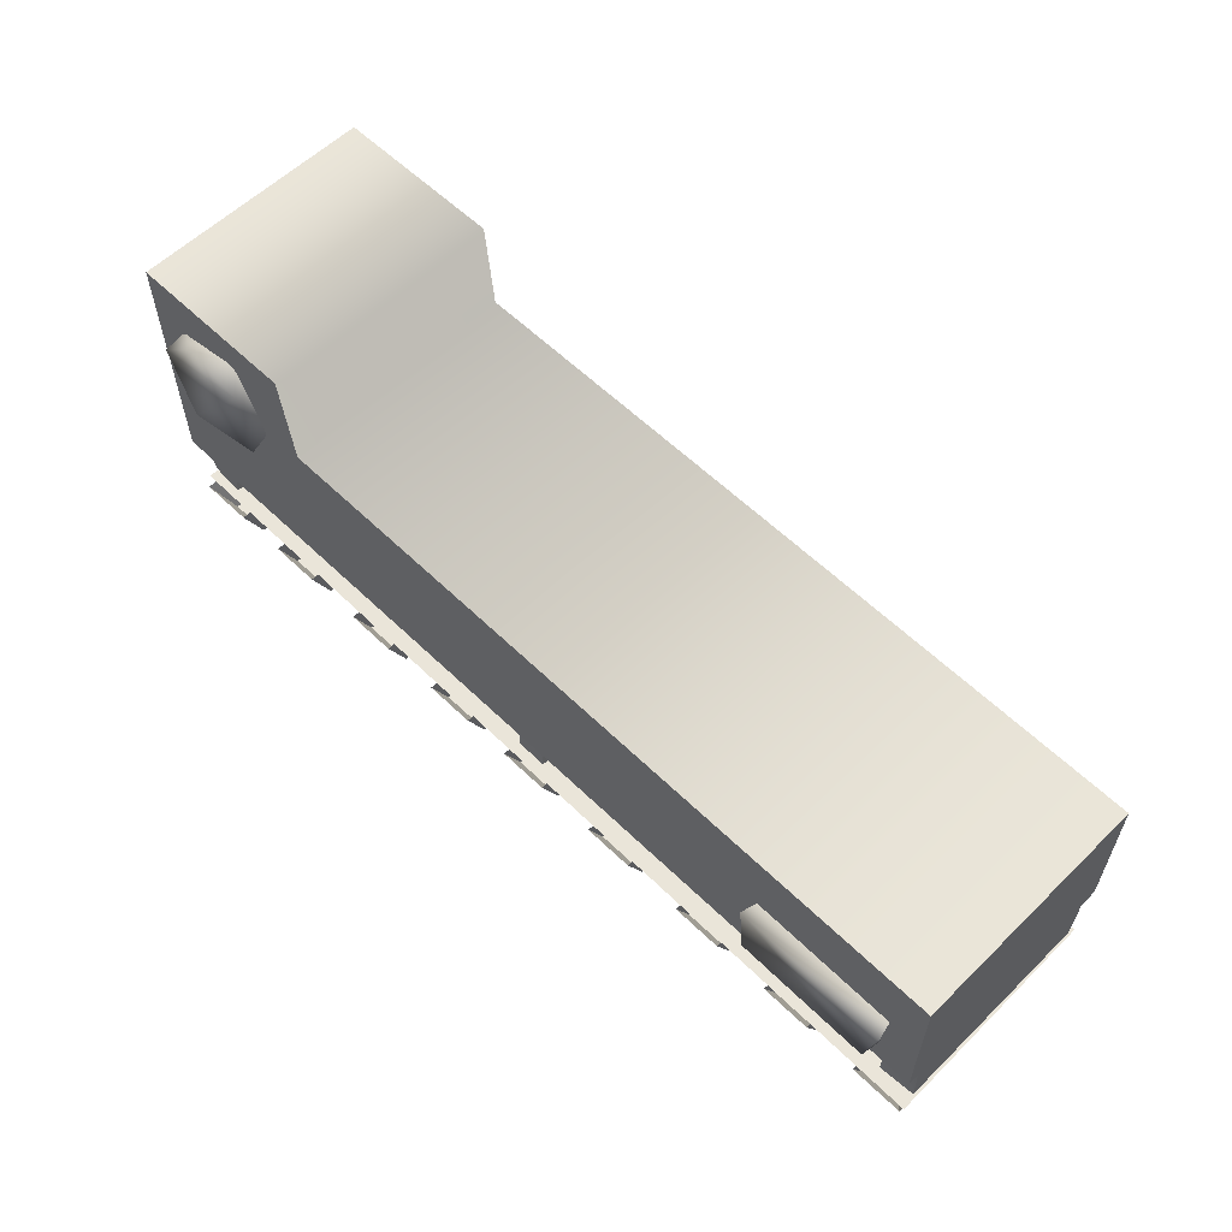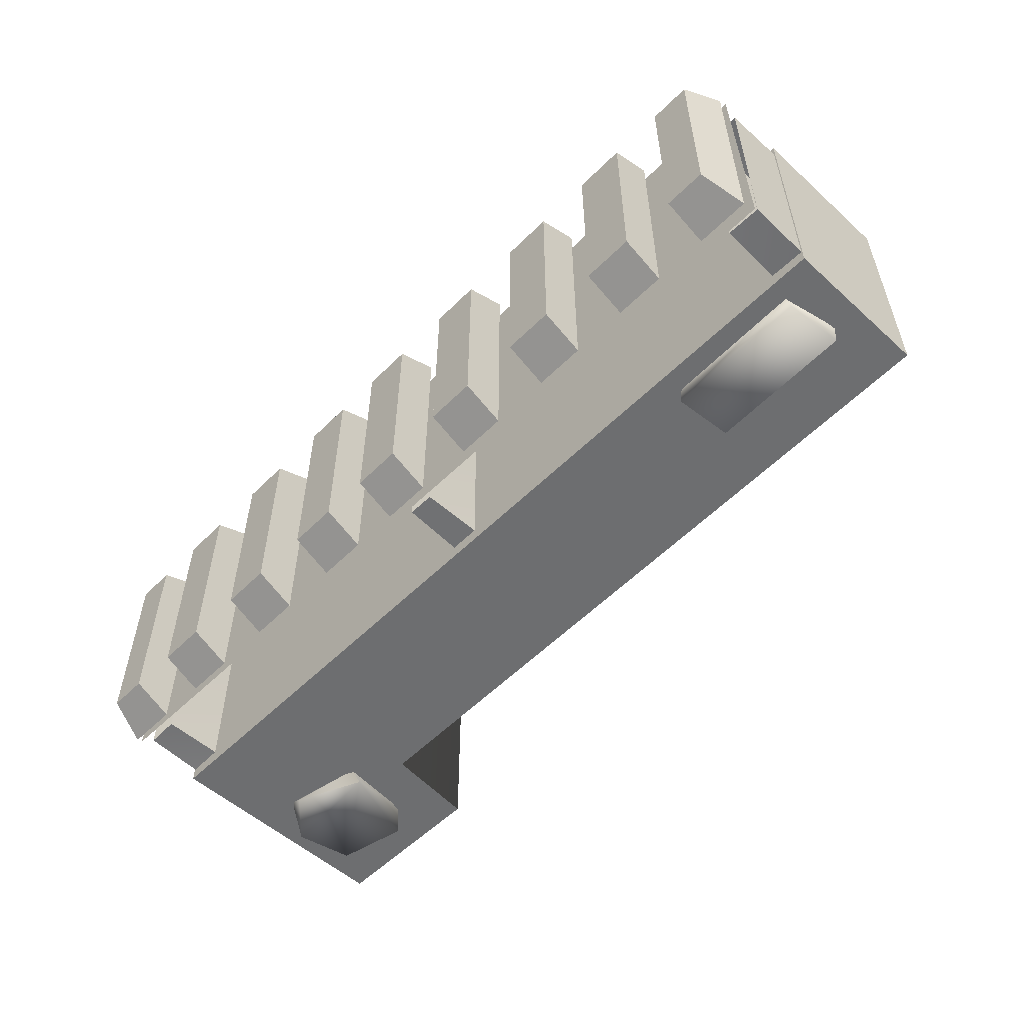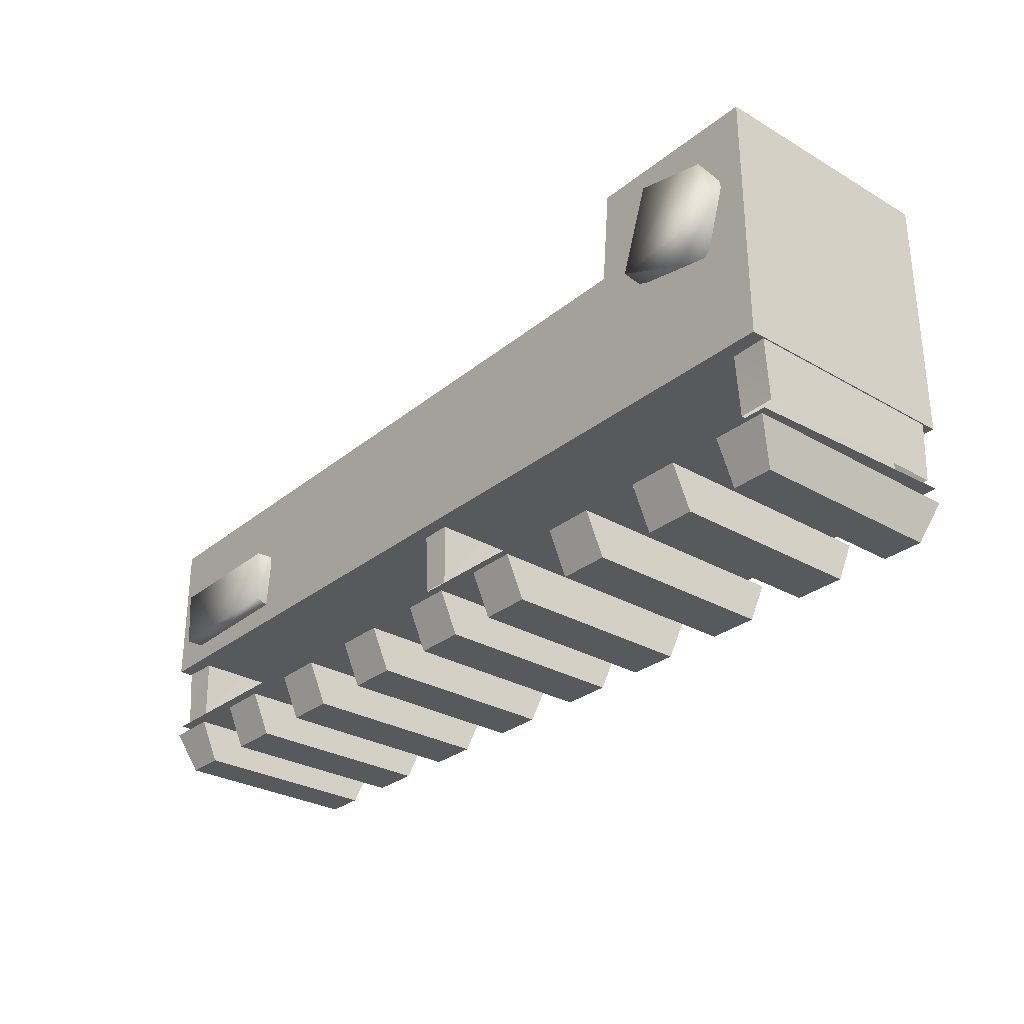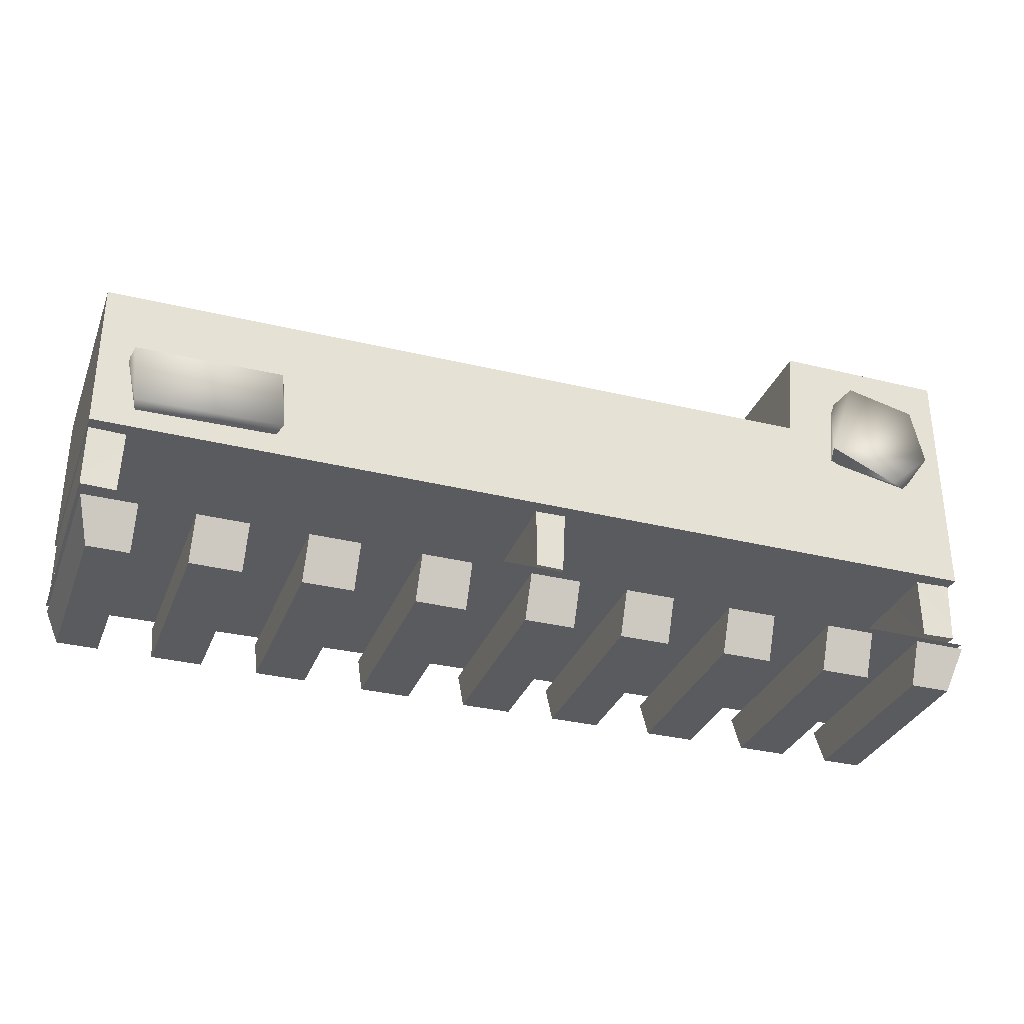
<metadata>
{"format":"obj","ext":"obj","renderer":"f3d","projection":"perspective","resolution":1024,"background":"white","views":[{"elev":58.5,"azim":-135.1,"up":"+Z"},{"elev":-54.3,"azim":-133.7,"up":"+Y"},{"elev":-29.4,"azim":49.5,"up":"+Z"},{"elev":-32.2,"azim":-19.2,"up":"+Z"}]}
</metadata>
<code>
g LMG_ForegripRail_Mesh_LOD2
v 0.009547 0.000434 -0.002368
v 0.009456 0.0004948 -0.002502
v 0.009323 0.000434 -0.002528
v 0.00964 -0.0004425 -0.001967
v 0.008977 -0.0004425 -0.002308
v 0.009009 -0.0004425 -0.001967
v 0.00964 -0.0004425 -0.002883
v 0.006289 -0.0004425 -0.002883
v 0.006289 -0.0004425 -0.002333
v 0.009009 0.0004425 -0.001967
v 0.008967 0.0004425 -0.002316
v 0.00964 0.0004425 -0.001967
v 0.00964 0.0004425 -0.002883
v 0.006289 0.0004425 -0.002883
v 0.006289 0.0004425 -0.002333
v 0.009386 0.0004948 -0.002088
v 0.009178 0.0004948 -0.002155
v 0.009547 0.0004948 -0.002234
v 0.009456 0.0004948 -0.002502
v 0.009146 0.0004948 -0.002413
v 0.006948 -0.0004969 -0.002797
v 0.006948 -0.0004328 -0.002589
v 0.006929 -0.0004328 -0.002803
v 0.006929 -0.0004969 -0.002582
v 0.006948 0.0004328 -0.002797
v 0.006948 0.0004969 -0.002589
v 0.006929 0.0004969 -0.002803
v 0.006929 0.0004328 -0.002582
v 0.009456 0.0004948 -0.002502
v 0.009146 0.0004948 -0.002413
v 0.009323 0.000434 -0.002528
v 0.009127 0.000434 -0.002346
v 0.009178 0.0004948 -0.002155
v 0.00924 0.000434 -0.002096
v 0.009386 0.0004948 -0.002088
v 0.009502 0.000434 -0.002155
v 0.009547 0.0004948 -0.002234
v 0.009547 0.000434 -0.002368
v 0.009456 0.0004948 -0.002502
v 0.009386 -0.0004948 -0.002514
v 0.009135 -0.0004948 -0.0024
v 0.009547 -0.0004948 -0.002368
v 0.009502 -0.0004948 -0.002155
v 0.00924 -0.0004948 -0.002096
v 0.00964 -0.0004201 -0.003153
v 0.00964 0.0004107 -0.003126
v 0.006289 0.0004201 -0.003153
v 0.006289 -0.0004107 -0.003126
v 0.006948 0.0004969 -0.002589
v 0.006438 0.0004969 -0.002811
v 0.006929 0.0004969 -0.002803
v 0.006394 0.0004969 -0.002602
v 0.006948 -0.0004969 -0.002797
v 0.006425 -0.0004969 -0.002803
v 0.006929 -0.0004969 -0.002582
v 0.006407 -0.0004969 -0.002589
v 0.009635 -0.0003924 -0.002883
v 0.009635 -0.0003792 -0.003104
v 0.009504 -0.0003875 -0.002881
v 0.00951 -0.0003789 -0.003107
v 0.009504 0.0003875 -0.003104
v 0.00951 0.0003789 -0.002878
v 0.00951 -0.0003789 -0.003107
v 0.009504 -0.0003875 -0.002881
v 0.006293 -0.0003792 -0.003104
v 0.006425 -0.0003875 -0.002881
v 0.006418 -0.0003789 -0.003107
v 0.006293 -0.0003924 -0.002883
v 0.006418 -0.0003789 -0.003107
v 0.006418 0.0003789 -0.002878
v 0.006425 0.0003875 -0.003104
v 0.006425 -0.0003875 -0.002881
v 0.008029 -0.0003789 -0.003107
v 0.00803 0.0003807 -0.002878
v 0.008035 0.0003861 -0.003105
v 0.008036 -0.0003875 -0.002881
v 0.007923 0.0003875 -0.003104
v 0.00793 0.0003789 -0.002878
v 0.007929 -0.0003807 -0.003107
v 0.007924 -0.0003861 -0.00288
v 0.006293 0.0003924 -0.002883
v 0.006293 0.0003792 -0.003104
v 0.006418 0.0003789 -0.002878
v 0.006425 0.0003875 -0.003104
v 0.00964 -0.0004425 -0.001967
v 0.00964 0.0004425 -0.001967
v 0.00964 0.0004425 -0.002883
v 0.00964 -0.0004425 -0.002883
v 0.006289 -0.0004107 -0.003126
v 0.006289 0.0004201 -0.003153
v 0.00964 0.0004107 -0.003126
v 0.00964 -0.0004201 -0.003153
v 0.006289 -0.0004425 -0.002333
v 0.006289 0.0004425 -0.002333
v 0.008967 0.0004425 -0.002316
v 0.008977 -0.0004425 -0.002308
v 0.009009 0.0004425 -0.001967
v 0.009009 -0.0004425 -0.001967
v 0.00964 0.0004425 -0.001967
v 0.00964 -0.0004425 -0.001967
v 0.00964 -0.0004425 -0.002883
v 0.00964 0.0004425 -0.002883
v 0.006289 0.0004425 -0.002883
v 0.006289 -0.0004425 -0.002883
v 0.006289 0.0004425 -0.002333
v 0.006289 -0.0004425 -0.002333
v 0.006289 -0.0004425 -0.002883
v 0.006289 0.0004425 -0.002883
v 0.009151 -0.000434 -0.002429
v 0.009135 -0.0004948 -0.0024
v 0.009386 -0.0004948 -0.002514
v 0.009468 -0.000434 -0.00249
v 0.009547 -0.0004948 -0.002368
v 0.009468 -0.000434 -0.00249
v 0.009386 -0.0004948 -0.002514
v 0.009547 -0.000434 -0.002234
v 0.009502 -0.0004948 -0.002155
v 0.009386 -0.000434 -0.002088
v 0.00924 -0.0004948 -0.002096
v 0.009178 -0.000434 -0.002155
v 0.009135 -0.0004948 -0.0024
v 0.009151 -0.000434 -0.002429
v 0.006948 -0.0004328 -0.002589
v 0.006929 -0.0004969 -0.002582
v 0.006407 -0.0004969 -0.002589
v 0.006394 -0.0004328 -0.002602
v 0.006948 0.0004328 -0.002797
v 0.006929 0.0004969 -0.002803
v 0.006438 0.0004969 -0.002811
v 0.006425 0.0004328 -0.002803
v 0.006394 0.0004969 -0.002602
v 0.006407 0.0004328 -0.002589
v 0.006425 -0.0004969 -0.002803
v 0.006394 -0.0004328 -0.002602
v 0.006407 -0.0004969 -0.002589
v 0.006438 -0.0004328 -0.002811
v 0.006948 -0.0004969 -0.002797
v 0.006929 -0.0004328 -0.002803
v 0.006948 0.0004969 -0.002589
v 0.006929 0.0004328 -0.002582
v 0.006407 0.0004328 -0.002589
v 0.006394 0.0004969 -0.002602
v 0.006491 -0.0003588 -0.003328
v 0.006491 0.0003588 -0.003328
v 0.006343 0.0003588 -0.003328
v 0.006343 -0.0003588 -0.003328
v 0.006491 0.0003588 -0.003328
v 0.006491 -0.0003588 -0.003328
v 0.006491 -0.0004273 -0.003174
v 0.006491 0.0004273 -0.003174
v 0.006343 0.0003588 -0.003328
v 0.006491 0.0003588 -0.003328
v 0.006491 0.0004273 -0.003174
v 0.006298 0.0004273 -0.003174
v 0.006343 0.0003588 -0.003328
v 0.006298 0.0004273 -0.003174
v 0.006298 -0.0004273 -0.003174
v 0.006343 -0.0003588 -0.003328
v 0.006343 -0.0003588 -0.003328
v 0.006298 -0.0004273 -0.003174
v 0.006491 -0.0004273 -0.003174
v 0.006491 -0.0003588 -0.003328
v 0.007263 -0.0003588 -0.003328
v 0.007263 0.0003588 -0.003328
v 0.007078 0.0003588 -0.003328
v 0.007078 -0.0003588 -0.003328
v 0.007263 0.0003588 -0.003328
v 0.007263 -0.0003588 -0.003328
v 0.007263 -0.0004273 -0.003174
v 0.007263 0.0004273 -0.003174
v 0.007078 0.0003588 -0.003328
v 0.007263 0.0003588 -0.003328
v 0.007263 0.0004273 -0.003174
v 0.007078 0.0004273 -0.003174
v 0.007078 -0.0003588 -0.003328
v 0.007078 0.0003588 -0.003328
v 0.007078 0.0004273 -0.003174
v 0.007078 -0.0004273 -0.003174
v 0.007263 -0.0003588 -0.003328
v 0.007078 -0.0003588 -0.003328
v 0.007078 -0.0004273 -0.003174
v 0.007263 -0.0004273 -0.003174
v 0.007668 -0.0003588 -0.003328
v 0.007668 0.0003588 -0.003328
v 0.007484 0.0003588 -0.003328
v 0.007484 -0.0003588 -0.003328
v 0.007668 0.0003588 -0.003328
v 0.007668 -0.0003588 -0.003328
v 0.007668 -0.0004273 -0.003174
v 0.007668 0.0004273 -0.003174
v 0.007484 0.0003588 -0.003328
v 0.007668 0.0003588 -0.003328
v 0.007668 0.0004273 -0.003174
v 0.007484 0.0004273 -0.003174
v 0.007484 -0.0003588 -0.003328
v 0.007484 0.0003588 -0.003328
v 0.007484 0.0004273 -0.003174
v 0.007484 -0.0004273 -0.003174
v 0.007668 -0.0003588 -0.003328
v 0.007484 -0.0003588 -0.003328
v 0.007484 -0.0004273 -0.003174
v 0.007668 -0.0004273 -0.003174
v 0.008074 -0.0003588 -0.003328
v 0.008074 0.0003588 -0.003328
v 0.00789 0.0003588 -0.003328
v 0.00789 -0.0003588 -0.003328
v 0.008074 0.0003588 -0.003328
v 0.008074 -0.0003588 -0.003328
v 0.008074 -0.0004273 -0.003174
v 0.008074 0.0004273 -0.003174
v 0.00789 0.0003588 -0.003328
v 0.008074 0.0003588 -0.003328
v 0.008074 0.0004273 -0.003174
v 0.00789 0.0004273 -0.003174
v 0.00789 -0.0003588 -0.003328
v 0.00789 0.0003588 -0.003328
v 0.00789 0.0004273 -0.003174
v 0.00789 -0.0004273 -0.003174
v 0.008074 -0.0003588 -0.003328
v 0.00789 -0.0003588 -0.003328
v 0.00789 -0.0004273 -0.003174
v 0.008074 -0.0004273 -0.003174
v 0.009591 -0.0003588 -0.003328
v 0.009591 0.0003588 -0.003328
v 0.009442 0.0003588 -0.003328
v 0.009442 -0.0003588 -0.003328
v 0.009591 0.0003588 -0.003328
v 0.009591 -0.0003588 -0.003328
v 0.009636 -0.0004273 -0.003174
v 0.009636 0.0004273 -0.003174
v 0.009591 0.0003588 -0.003328
v 0.009636 0.0004273 -0.003174
v 0.009442 0.0004273 -0.003174
v 0.009442 0.0003588 -0.003328
v 0.009442 -0.0003588 -0.003328
v 0.009442 0.0003588 -0.003328
v 0.009442 0.0004273 -0.003174
v 0.009442 -0.0004273 -0.003174
v 0.009591 -0.0003588 -0.003328
v 0.009442 -0.0003588 -0.003328
v 0.009442 -0.0004273 -0.003174
v 0.009636 -0.0004273 -0.003174
v 0.006871 -0.0003588 -0.003328
v 0.006871 0.0003588 -0.003328
v 0.006686 0.0003588 -0.003328
v 0.006686 -0.0003588 -0.003328
v 0.006871 0.0003588 -0.003328
v 0.006871 -0.0003588 -0.003328
v 0.006871 -0.0004273 -0.003174
v 0.006871 0.0004273 -0.003174
v 0.006686 0.0003588 -0.003328
v 0.006871 0.0003588 -0.003328
v 0.006871 0.0004273 -0.003174
v 0.006686 0.0004273 -0.003174
v 0.006686 -0.0003588 -0.003328
v 0.006686 0.0003588 -0.003328
v 0.006686 0.0004273 -0.003174
v 0.006686 -0.0004273 -0.003174
v 0.006871 -0.0003588 -0.003328
v 0.006686 -0.0003588 -0.003328
v 0.006686 -0.0004273 -0.003174
v 0.006871 -0.0004273 -0.003174
v 0.00844 -0.0003588 -0.003328
v 0.00844 0.0003588 -0.003328
v 0.008255 0.0003588 -0.003328
v 0.008255 -0.0003588 -0.003328
v 0.00844 0.0003588 -0.003328
v 0.00844 -0.0003588 -0.003328
v 0.00844 -0.0004273 -0.003174
v 0.00844 0.0004273 -0.003174
v 0.008255 0.0003588 -0.003328
v 0.00844 0.0003588 -0.003328
v 0.00844 0.0004273 -0.003174
v 0.008255 0.0004273 -0.003174
v 0.008255 -0.0003588 -0.003328
v 0.008255 0.0003588 -0.003328
v 0.008255 0.0004273 -0.003174
v 0.008255 -0.0004273 -0.003174
v 0.00844 -0.0003588 -0.003328
v 0.008255 -0.0003588 -0.003328
v 0.008255 -0.0004273 -0.003174
v 0.00844 -0.0004273 -0.003174
v 0.008845 -0.0003588 -0.003328
v 0.008845 0.0003588 -0.003328
v 0.008661 0.0003588 -0.003328
v 0.008661 -0.0003588 -0.003328
v 0.008845 0.0003588 -0.003328
v 0.008845 -0.0003588 -0.003328
v 0.008845 -0.0004273 -0.003174
v 0.008845 0.0004273 -0.003174
v 0.008661 0.0003588 -0.003328
v 0.008845 0.0003588 -0.003328
v 0.008845 0.0004273 -0.003174
v 0.008661 0.0004273 -0.003174
v 0.008661 -0.0003588 -0.003328
v 0.008661 0.0003588 -0.003328
v 0.008661 0.0004273 -0.003174
v 0.008661 -0.0004273 -0.003174
v 0.008845 -0.0003588 -0.003328
v 0.008661 -0.0003588 -0.003328
v 0.008661 -0.0004273 -0.003174
v 0.008845 -0.0004273 -0.003174
v 0.009251 -0.0003588 -0.003328
v 0.009251 0.0003588 -0.003328
v 0.009066 0.0003588 -0.003328
v 0.009066 -0.0003588 -0.003328
v 0.009251 0.0003588 -0.003328
v 0.009251 -0.0003588 -0.003328
v 0.009251 -0.0004273 -0.003174
v 0.009251 0.0004273 -0.003174
v 0.009066 0.0003588 -0.003328
v 0.009251 0.0003588 -0.003328
v 0.009251 0.0004273 -0.003174
v 0.009066 0.0004273 -0.003174
v 0.009066 -0.0003588 -0.003328
v 0.009066 0.0003588 -0.003328
v 0.009066 0.0004273 -0.003174
v 0.009066 -0.0004273 -0.003174
v 0.009251 -0.0003588 -0.003328
v 0.009066 -0.0003588 -0.003328
v 0.009066 -0.0004273 -0.003174
v 0.009251 -0.0004273 -0.003174
v 0.009635 -0.0003924 -0.002883
v 0.009635 0.0003924 -0.002883
v 0.009635 0.0003792 -0.003104
v 0.009635 -0.0003792 -0.003104
v 0.006293 0.0003792 -0.003104
v 0.006293 0.0003924 -0.002883
v 0.006293 -0.0003924 -0.002883
v 0.006293 -0.0003792 -0.003104
v 0.008029 -0.0003789 -0.003107
v 0.007929 -0.0003807 -0.003107
v 0.007924 -0.0003861 -0.00288
v 0.008036 -0.0003875 -0.002881
v 0.00793 0.0003789 -0.002878
v 0.007923 0.0003875 -0.003104
v 0.008035 0.0003861 -0.003105
v 0.00803 0.0003807 -0.002878
v 0.009635 0.0003924 -0.002883
v 0.00951 0.0003789 -0.002878
v 0.009635 0.0003792 -0.003104
v 0.009504 0.0003875 -0.003104
g LMG_ForegripRail_Mesh_LOD2_0
f 3 2 1
f 6 5 4
f 4 5 7
f 5 8 7
f 5 9 8
f 12 11 10
f 11 12 13
f 14 11 13
f 15 11 14
f 18 17 16
f 19 17 18
f 20 17 19
f 23 22 21
f 21 22 24
f 27 26 25
f 25 26 28
f 31 30 29
f 32 30 31
f 33 30 32
f 34 33 32
f 35 33 34
f 36 35 34
f 37 35 36
f 38 37 36
f 39 37 38
f 42 41 40
f 43 41 42
f 44 41 43
f 47 46 45
f 48 47 45
f 51 50 49
f 49 50 52
f 55 54 53
f 56 54 55
f 59 58 57
f 59 60 58
f 63 62 61
f 63 64 62
f 67 66 65
f 65 66 68
f 71 70 69
f 69 70 72
f 75 74 73
f 73 74 76
f 79 78 77
f 79 80 78
f 83 82 81
f 84 82 83
f 87 86 85
f 88 87 85
f 91 90 89
f 92 91 89
f 95 94 93
f 96 95 93
f 97 95 96
f 98 97 96
f 99 97 98
f 100 99 98
f 103 102 101
f 104 103 101
f 107 106 105
f 108 107 105
f 111 110 109
f 112 111 109
f 115 114 113
f 114 116 113
f 113 116 117
f 116 118 117
f 117 118 119
f 118 120 119
f 121 119 120
f 122 121 120
f 125 124 123
f 126 125 123
f 129 128 127
f 130 129 127
f 131 129 130
f 132 131 130
f 135 134 133
f 134 136 133
f 133 136 137
f 136 138 137
f 141 140 139
f 142 141 139
f 145 144 143
f 146 145 143
f 149 148 147
f 150 149 147
f 153 152 151
f 154 153 151
f 157 156 155
f 158 157 155
f 161 160 159
f 162 161 159
f 165 164 163
f 166 165 163
f 169 168 167
f 170 169 167
f 173 172 171
f 174 173 171
f 177 176 175
f 178 177 175
f 181 180 179
f 182 181 179
f 185 184 183
f 186 185 183
f 189 188 187
f 190 189 187
f 193 192 191
f 194 193 191
f 197 196 195
f 198 197 195
f 201 200 199
f 202 201 199
f 205 204 203
f 206 205 203
f 209 208 207
f 210 209 207
f 213 212 211
f 214 213 211
f 217 216 215
f 218 217 215
f 221 220 219
f 222 221 219
f 225 224 223
f 226 225 223
f 229 228 227
f 230 229 227
f 233 232 231
f 234 233 231
f 237 236 235
f 238 237 235
f 241 240 239
f 242 241 239
f 245 244 243
f 246 245 243
f 249 248 247
f 250 249 247
f 253 252 251
f 254 253 251
f 257 256 255
f 258 257 255
f 261 260 259
f 262 261 259
f 265 264 263
f 266 265 263
f 269 268 267
f 270 269 267
f 273 272 271
f 274 273 271
f 277 276 275
f 278 277 275
f 281 280 279
f 282 281 279
f 285 284 283
f 286 285 283
f 289 288 287
f 290 289 287
f 293 292 291
f 294 293 291
f 297 296 295
f 298 297 295
f 301 300 299
f 302 301 299
f 305 304 303
f 306 305 303
f 309 308 307
f 310 309 307
f 313 312 311
f 314 313 311
f 317 316 315
f 318 317 315
f 321 320 319
f 322 321 319
f 325 324 323
f 326 325 323
f 329 328 327
f 330 329 327
f 333 332 331
f 334 333 331
f 337 336 335
f 338 337 335
f 341 340 339
f 342 340 341

</code>
